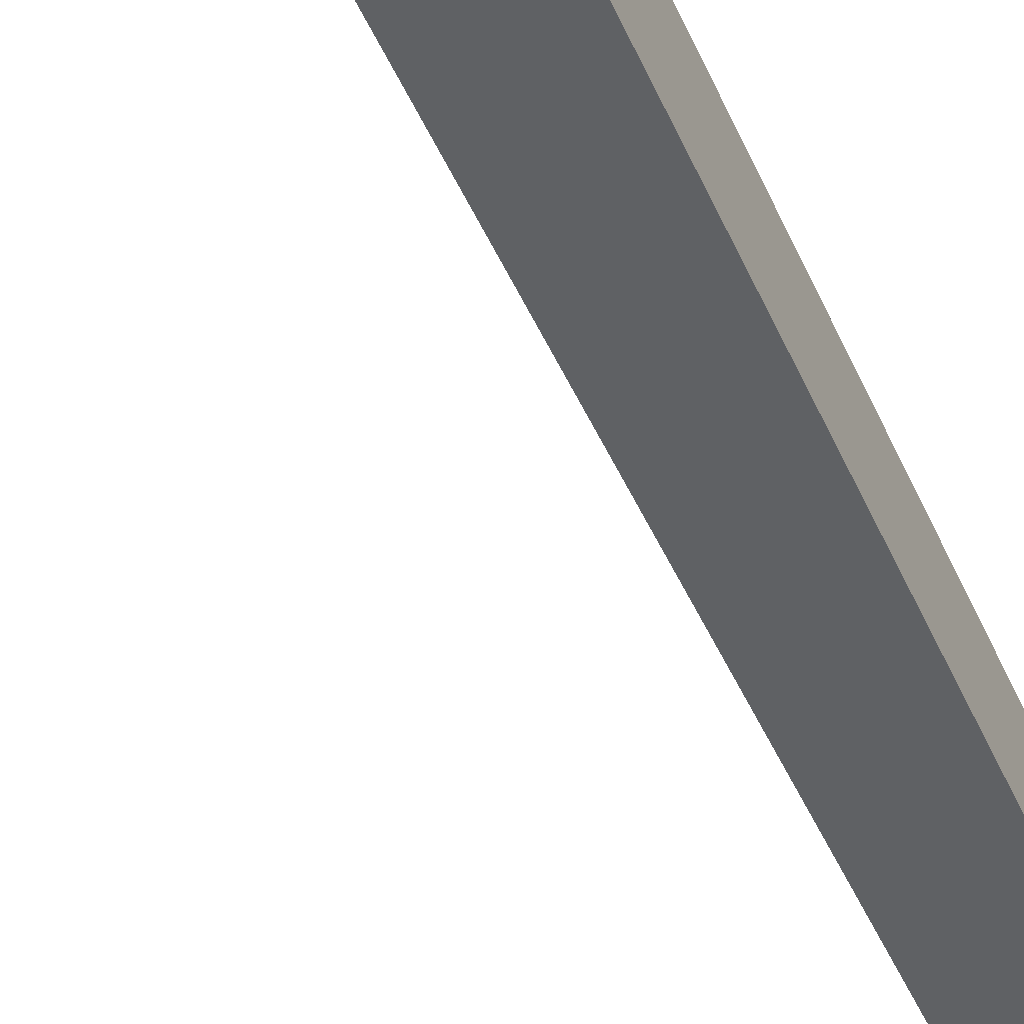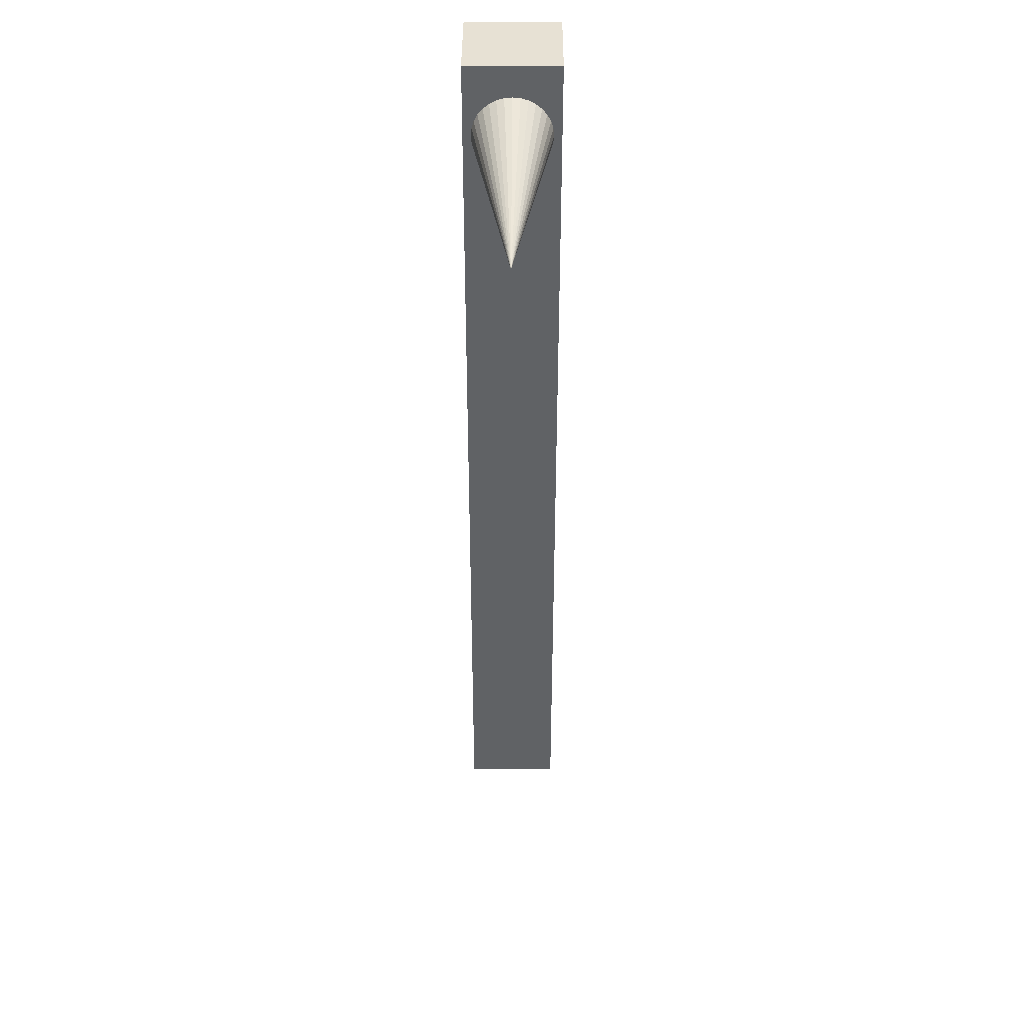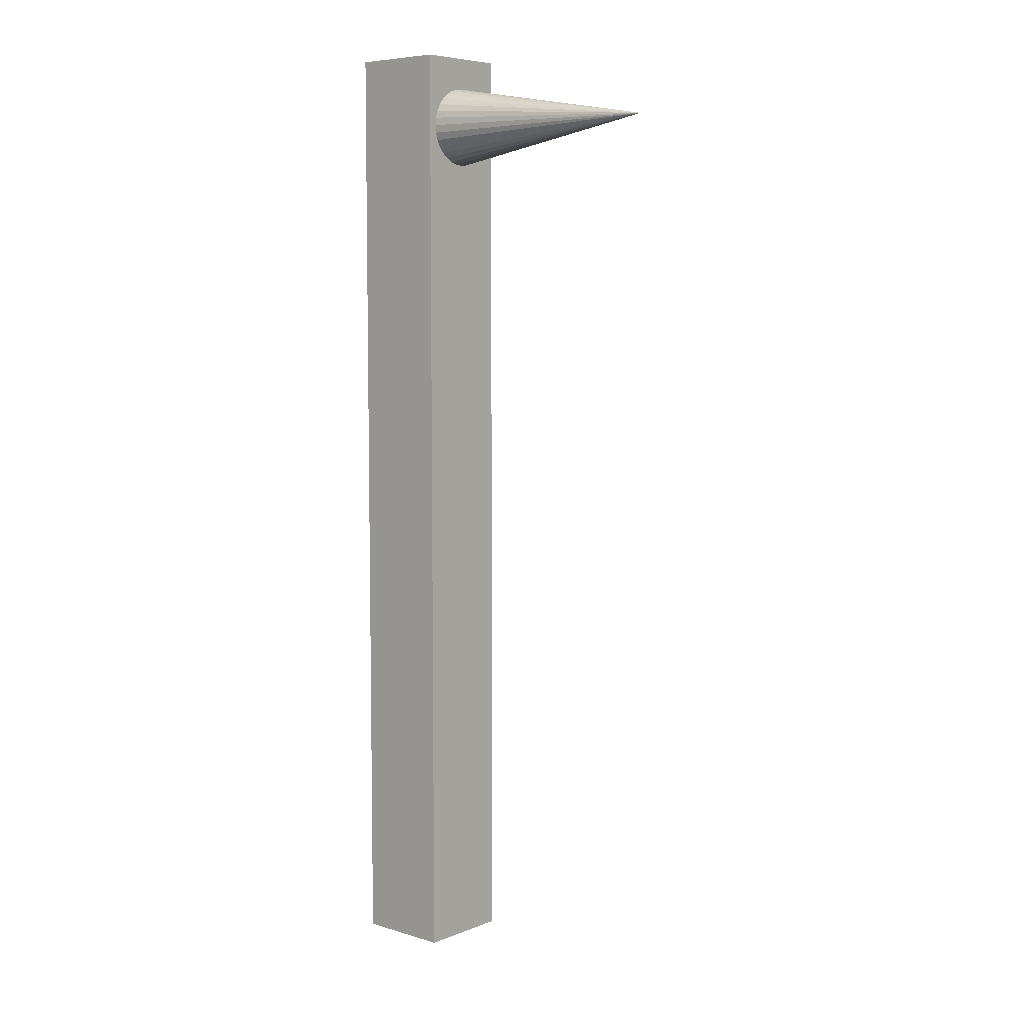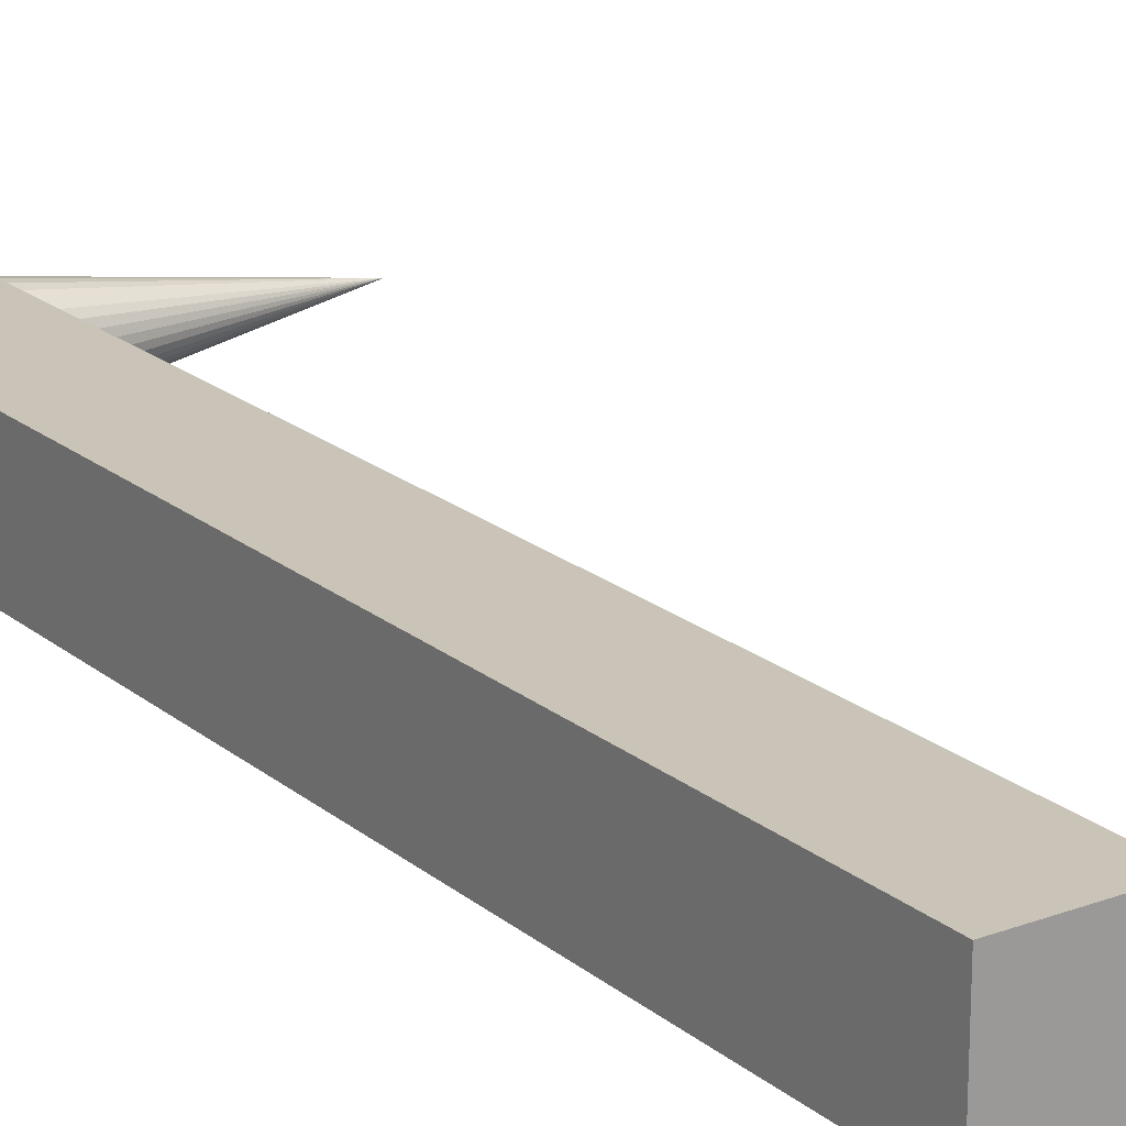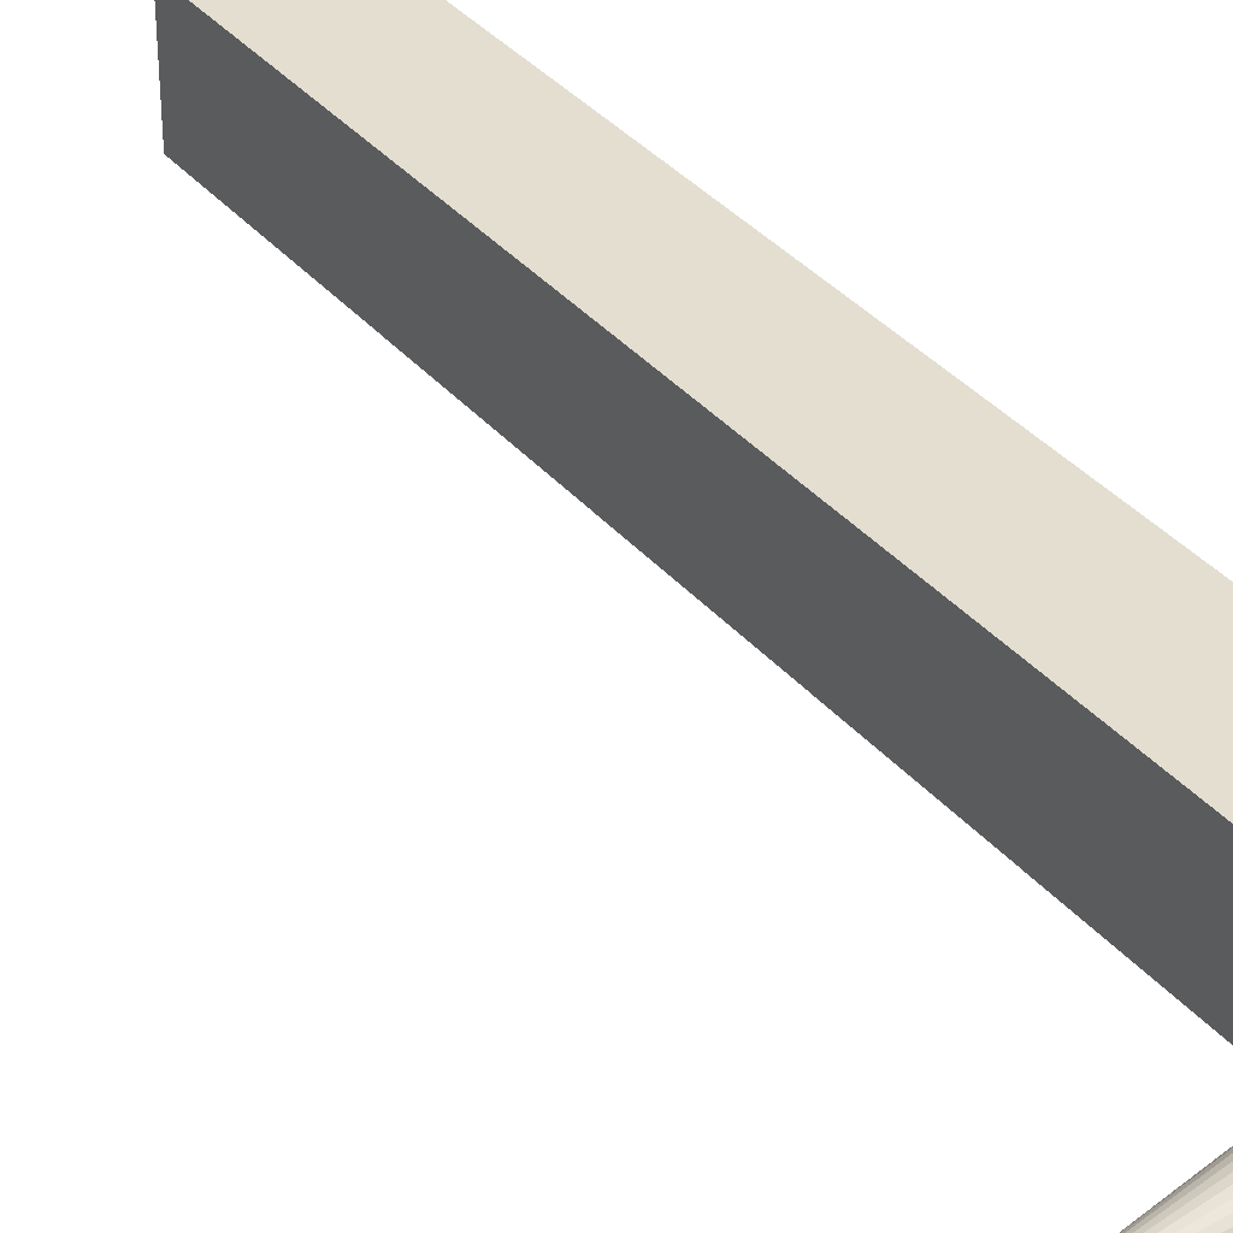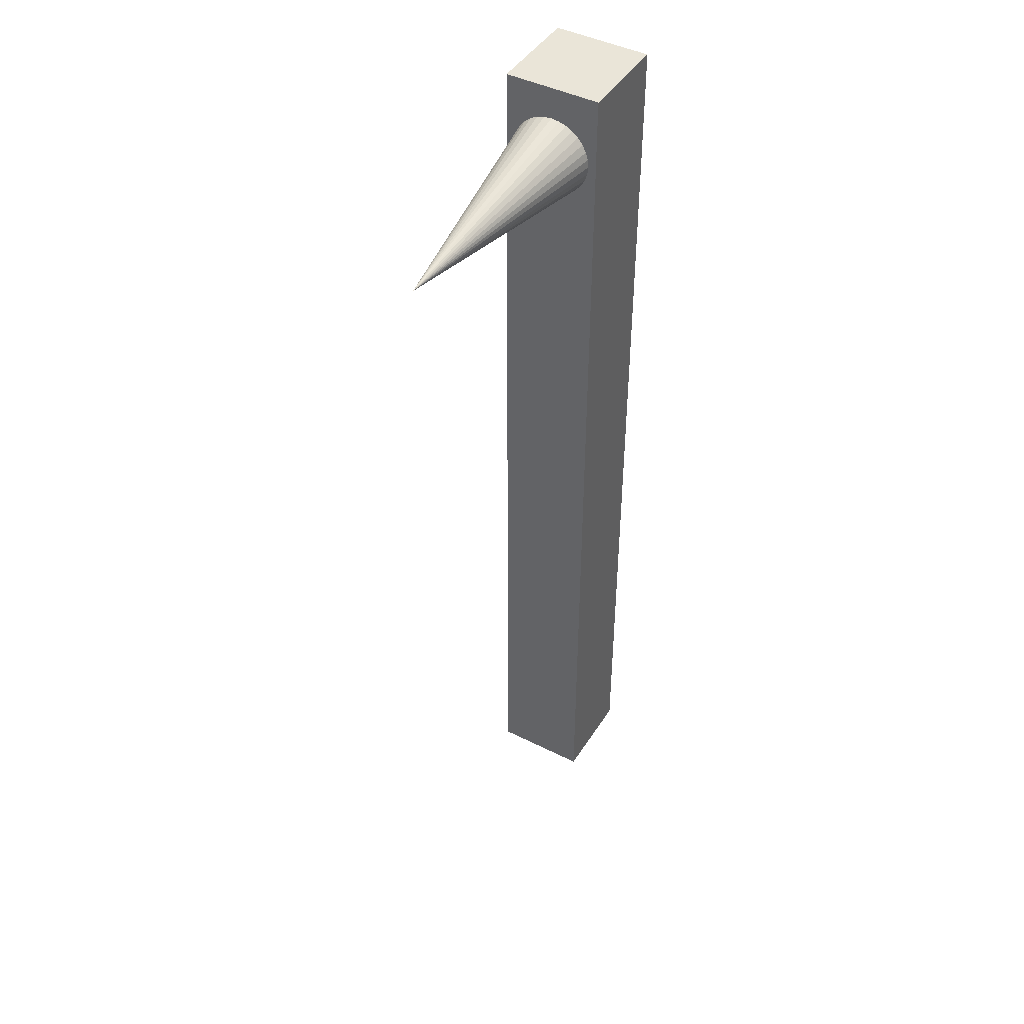
<metadata>
{"format":"obj","ext":"obj","renderer":"f3d","projection":"perspective","resolution":1024,"background":"white","views":[{"elev":-46.7,"azim":-156.8,"up":"+Z"},{"elev":39.5,"azim":90.3,"up":"+Y"},{"elev":6.5,"azim":41.1,"up":"+Y"},{"elev":20.0,"azim":-34.5,"up":"+Z"},{"elev":35.8,"azim":145.6,"up":"+Z"},{"elev":44.5,"azim":120.4,"up":"+Y"}]}
</metadata>
<code>
o Cube
v 0.1 2 0.1
v 0.1 2 -0.1
v 0.1 0 0.1
v 0.1 0 -0.1
v -0.1 2 0.1
v -0.1 2 -0.1
v -0.1 0 0.1
v -0.1 0 -0.1
f 5 3 1
f 3 8 4
f 7 6 8
f 2 8 6
f 1 4 2
f 5 2 6
f 5 7 3
f 3 7 8
f 7 5 6
f 2 4 8
f 1 3 4
f 5 1 2
o Cone
v 0 1.85 -0.1
v 0 1.83 -0.09808
v 0 1.812 -0.09239
v 0 1.794 -0.08315
v 0 1.779 -0.07071
v 0 1.767 -0.05556
v 0 1.758 -0.03827
v 0 1.752 -0.01951
v 0 1.75 0
v 0 1.752 0.01951
v 0 1.758 0.03827
v 0 1.767 0.05556
v 0 1.779 0.07071
v 0 1.794 0.08315
v 0 1.812 0.09239
v 0 1.83 0.09808
v 0 1.85 0.1
v 0 1.87 0.09808
v 0 1.888 0.09239
v 0 1.906 0.08315
v 0 1.921 0.07071
v 0 1.933 0.05556
v 0 1.942 0.03827
v 0 1.948 0.01951
v 0 1.95 0
v 0 1.948 -0.01951
v 0 1.942 -0.03827
v 0 1.933 -0.05556
v 0 1.921 -0.07071
v 0 1.906 -0.08315
v 0 1.888 -0.09239
v 0 1.87 -0.09808
v 0.6 1.85 0
f 9 41 10
f 10 41 11
f 11 41 12
f 12 41 13
f 13 41 14
f 14 41 15
f 15 41 16
f 16 41 17
f 17 41 18
f 18 41 19
f 19 41 20
f 20 41 21
f 21 41 22
f 22 41 23
f 23 41 24
f 24 41 25
f 25 41 26
f 26 41 27
f 27 41 28
f 28 41 29
f 29 41 30
f 30 41 31
f 31 41 32
f 32 41 33
f 33 41 34
f 34 41 35
f 35 41 36
f 36 41 37
f 37 41 38
f 38 41 39
f 24 32 40
f 39 41 40
f 40 41 9
f 40 9 10
f 10 11 12
f 12 13 14
f 14 15 16
f 16 17 18
f 18 19 20
f 20 21 22
f 22 23 24
f 24 25 26
f 26 27 28
f 28 29 30
f 30 31 32
f 32 33 34
f 34 35 36
f 36 37 38
f 38 39 40
f 40 10 16
f 10 12 16
f 12 14 16
f 16 18 24
f 18 20 24
f 20 22 24
f 24 26 32
f 26 28 32
f 28 30 32
f 32 34 40
f 34 36 40
f 36 38 40
f 40 16 24

</code>
